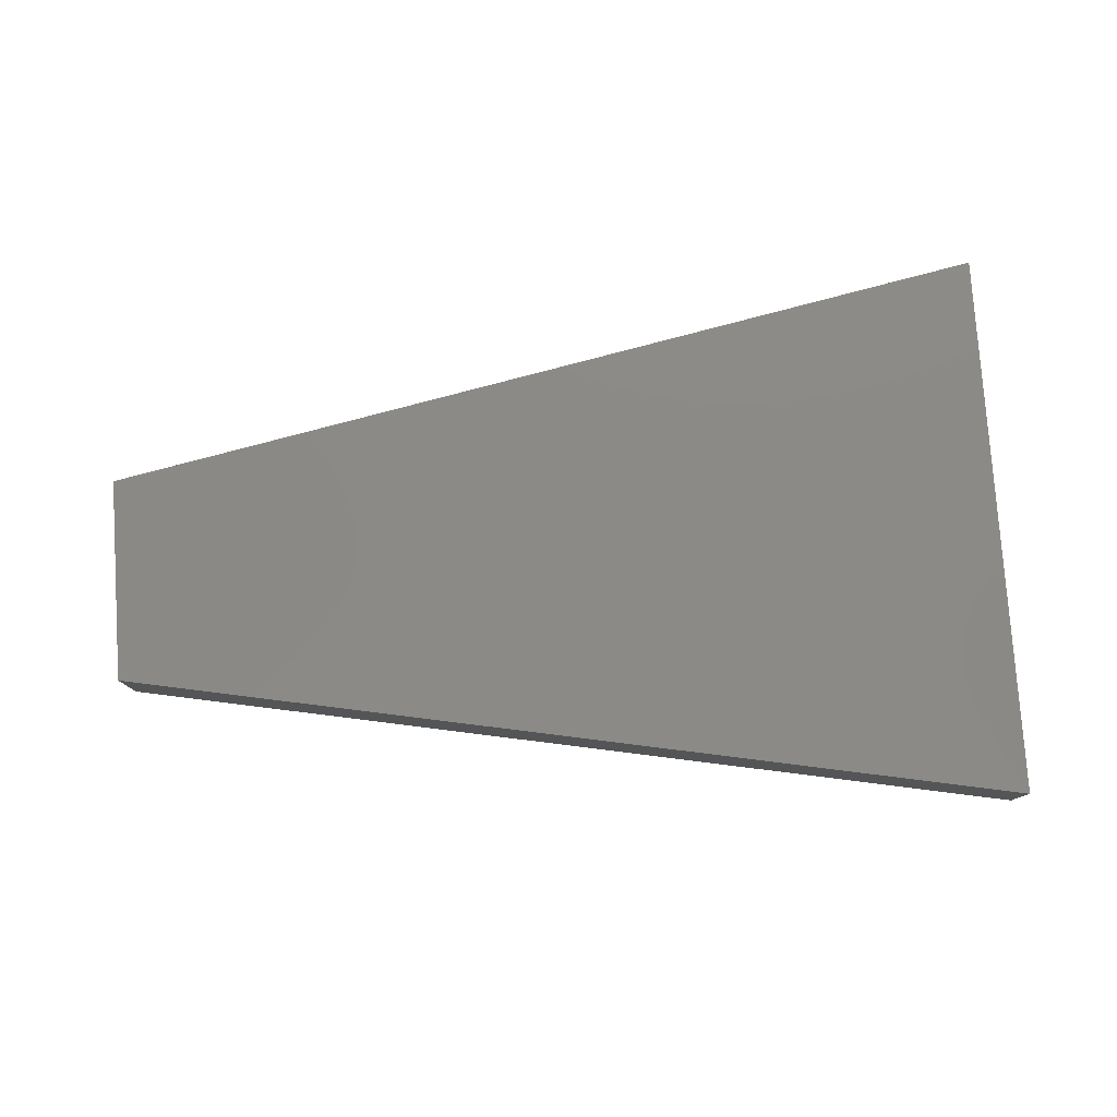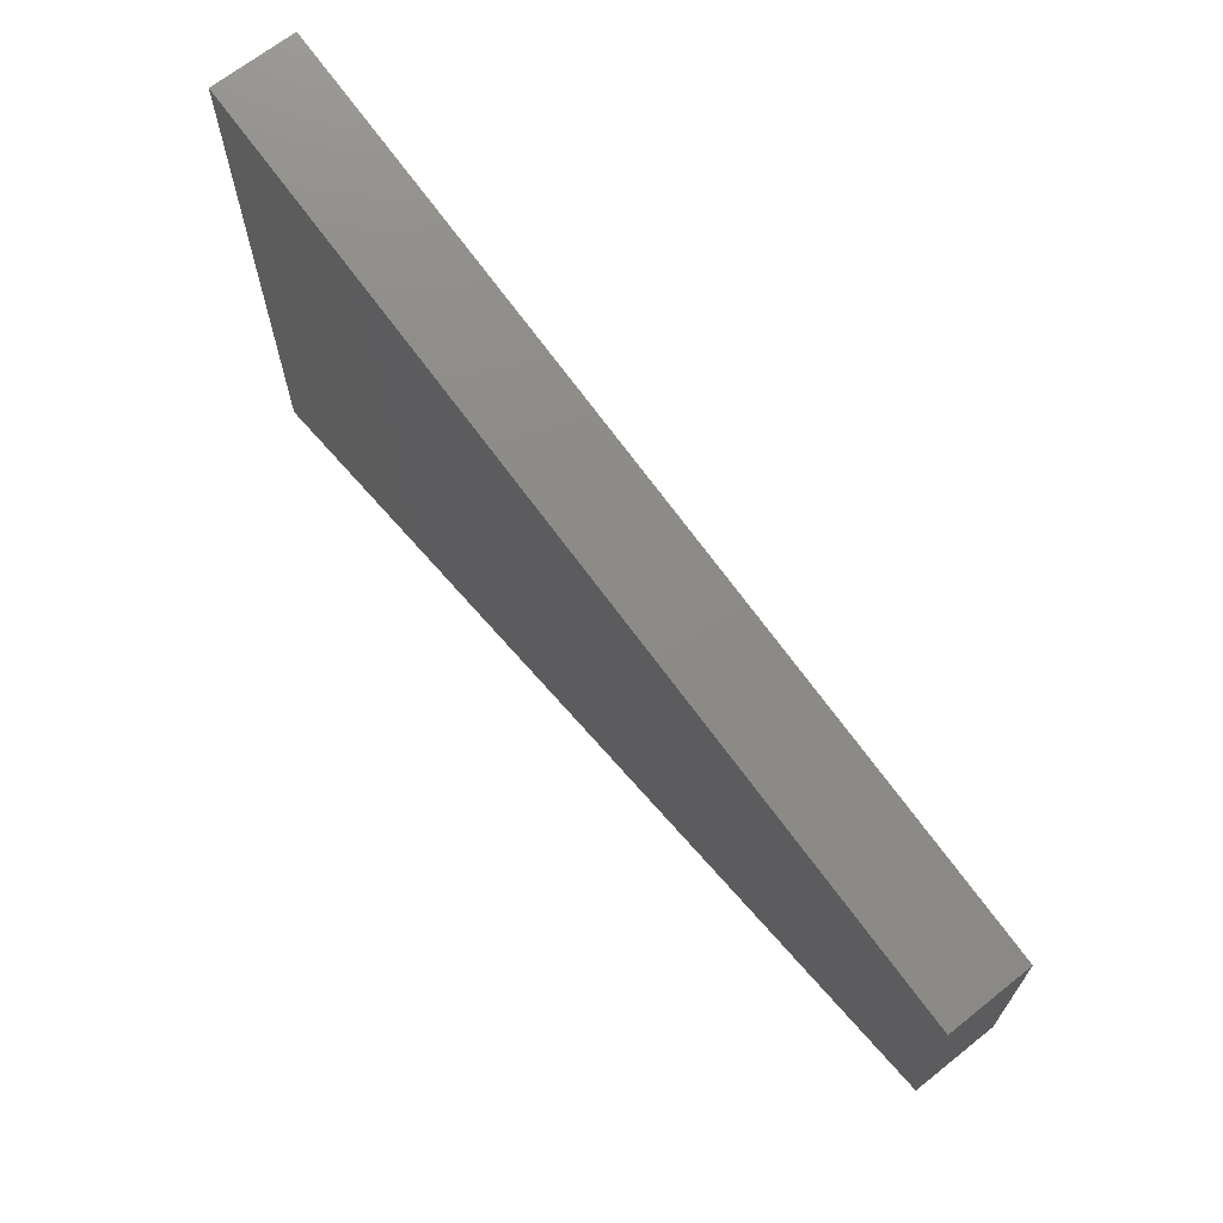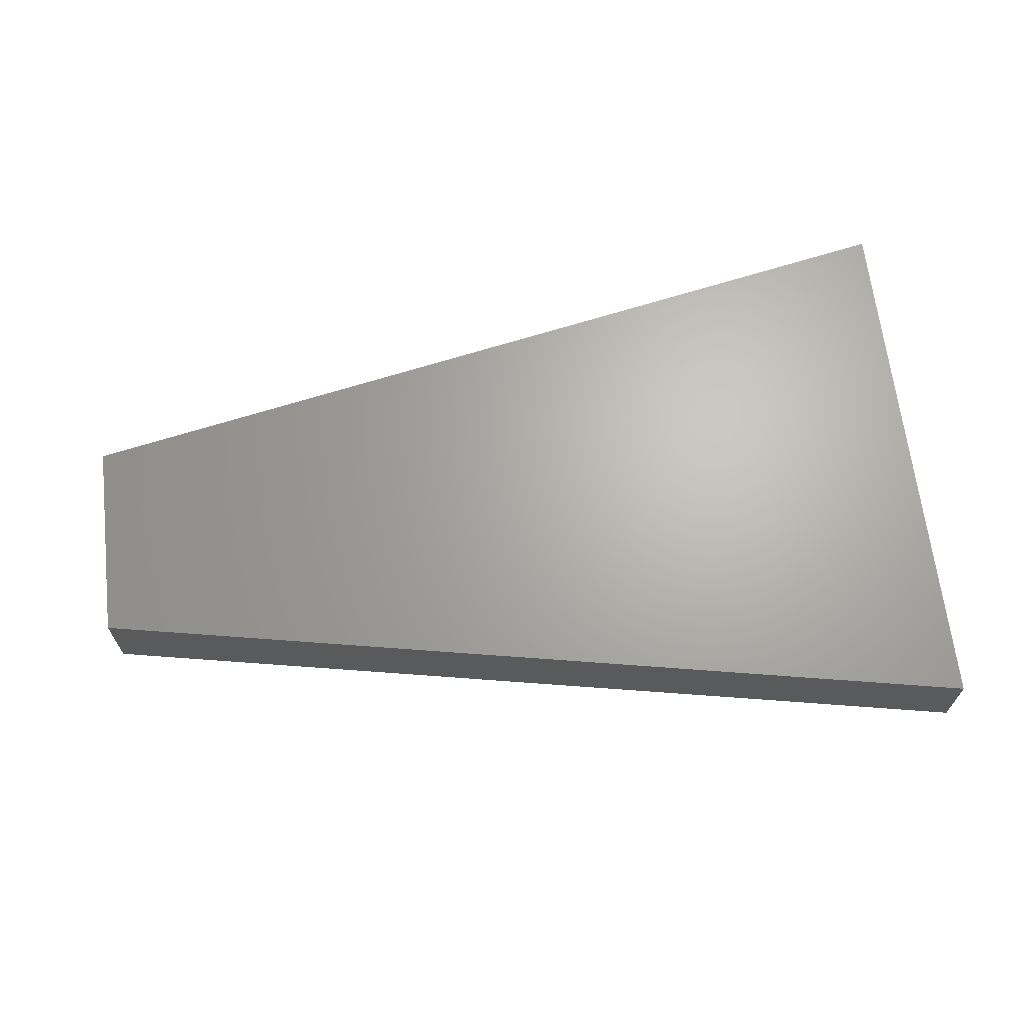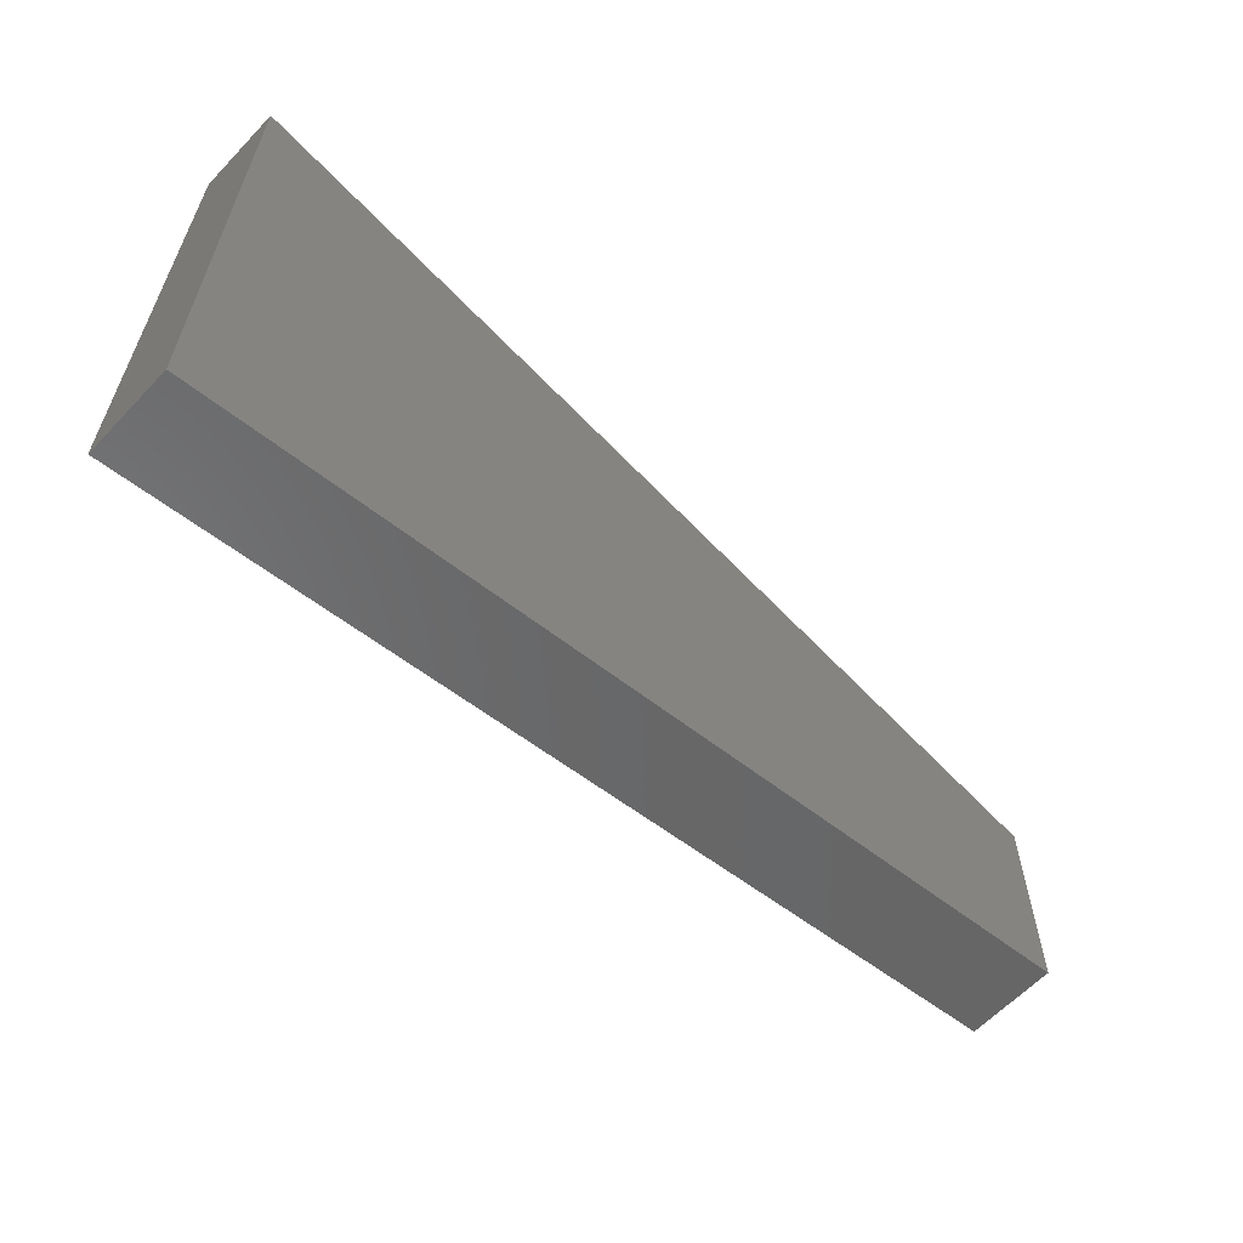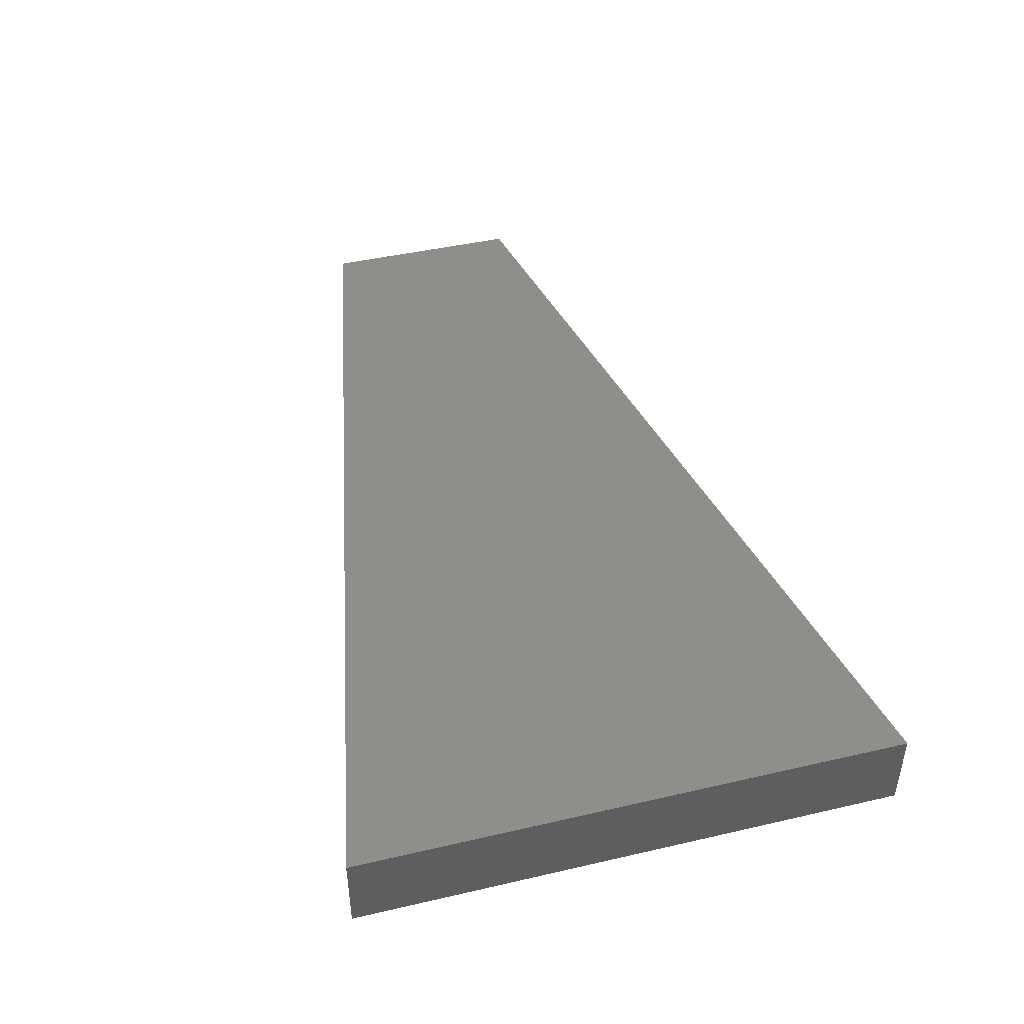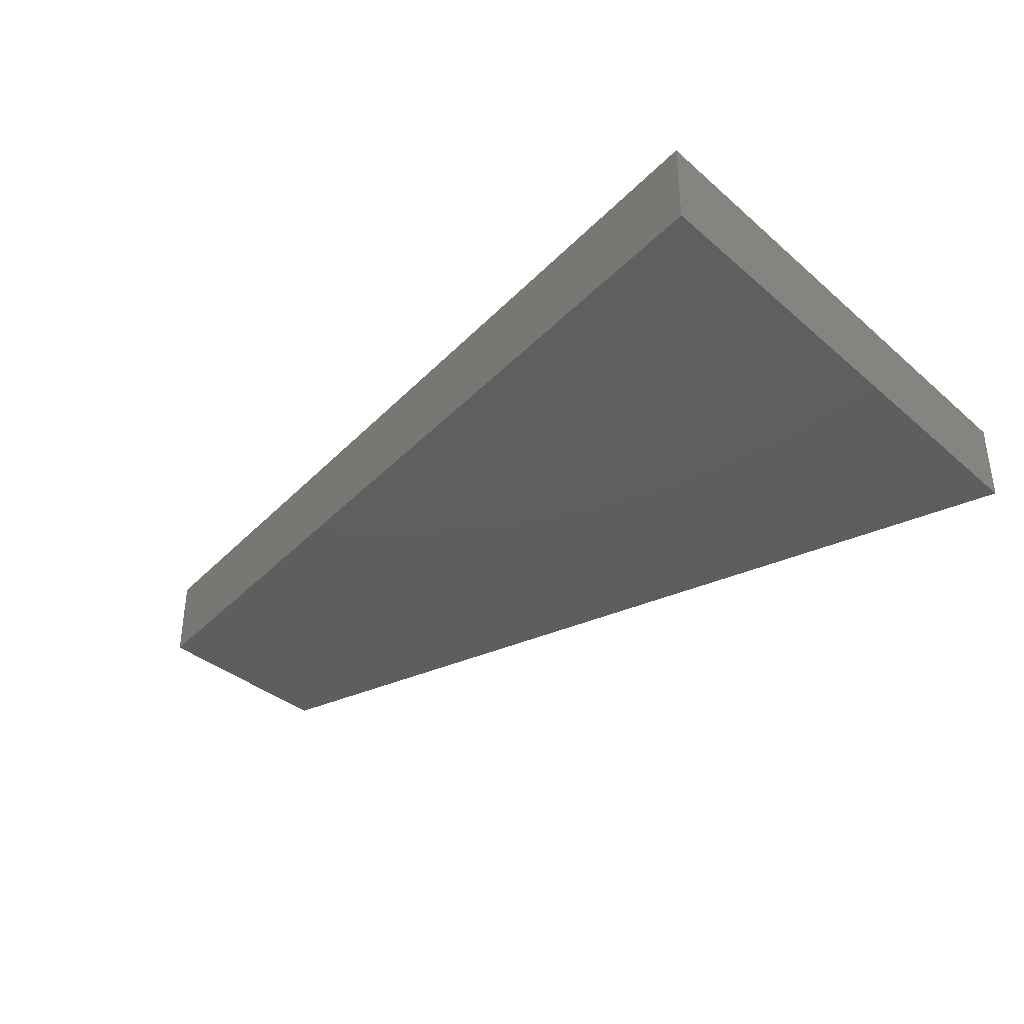
<metadata>
{"format":"stl","ext":"stl","renderer":"f3d","projection":"perspective","resolution":1024,"background":"white","views":[{"elev":78.6,"azim":-3.9,"up":"+Z"},{"elev":67.8,"azim":-128.5,"up":"+Y"},{"elev":66.2,"azim":-6.7,"up":"+Z"},{"elev":-61.5,"azim":136.7,"up":"+Y"},{"elev":44.7,"azim":75.0,"up":"+Z"},{"elev":-36.1,"azim":41.7,"up":"+Z"}]}
</metadata>
<code>
# stl→obj: 12 verts, 20 faces
v 1165 226.5 -1650
v 1165 226.5 -1550
v 1700 330.4 -1550
v 630 122.5 -1650
v 630 122.5 -1550
v 1700 330.4 -1650
v 1700 -330.4 -1550
v 1700 -330.4 -1650
v 630 -122.5 -1650
v 1165 -226.5 -1650
v 1165 -226.5 -1550
v 630 -122.5 -1550
f 1 2 3
f 2 1 4
f 4 5 2
f 3 6 1
f 6 3 7
f 7 8 6
f 9 10 11
f 7 11 10
f 10 8 7
f 11 12 9
f 9 12 5
f 5 4 9
f 8 10 1
f 10 9 4
f 4 1 10
f 1 6 8
f 11 2 5
f 7 3 2
f 2 11 7
f 5 12 11

</code>
